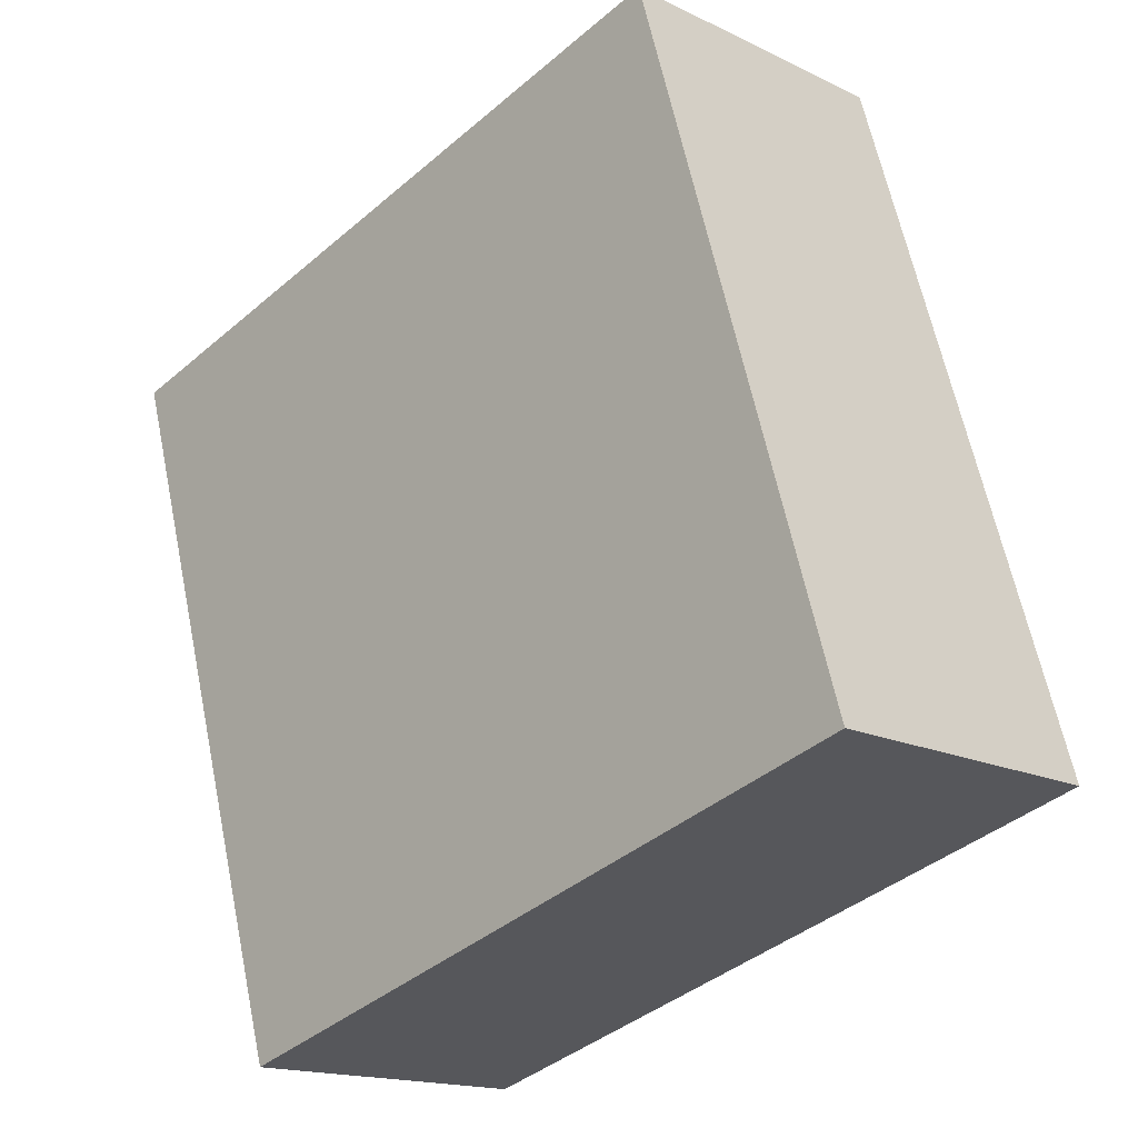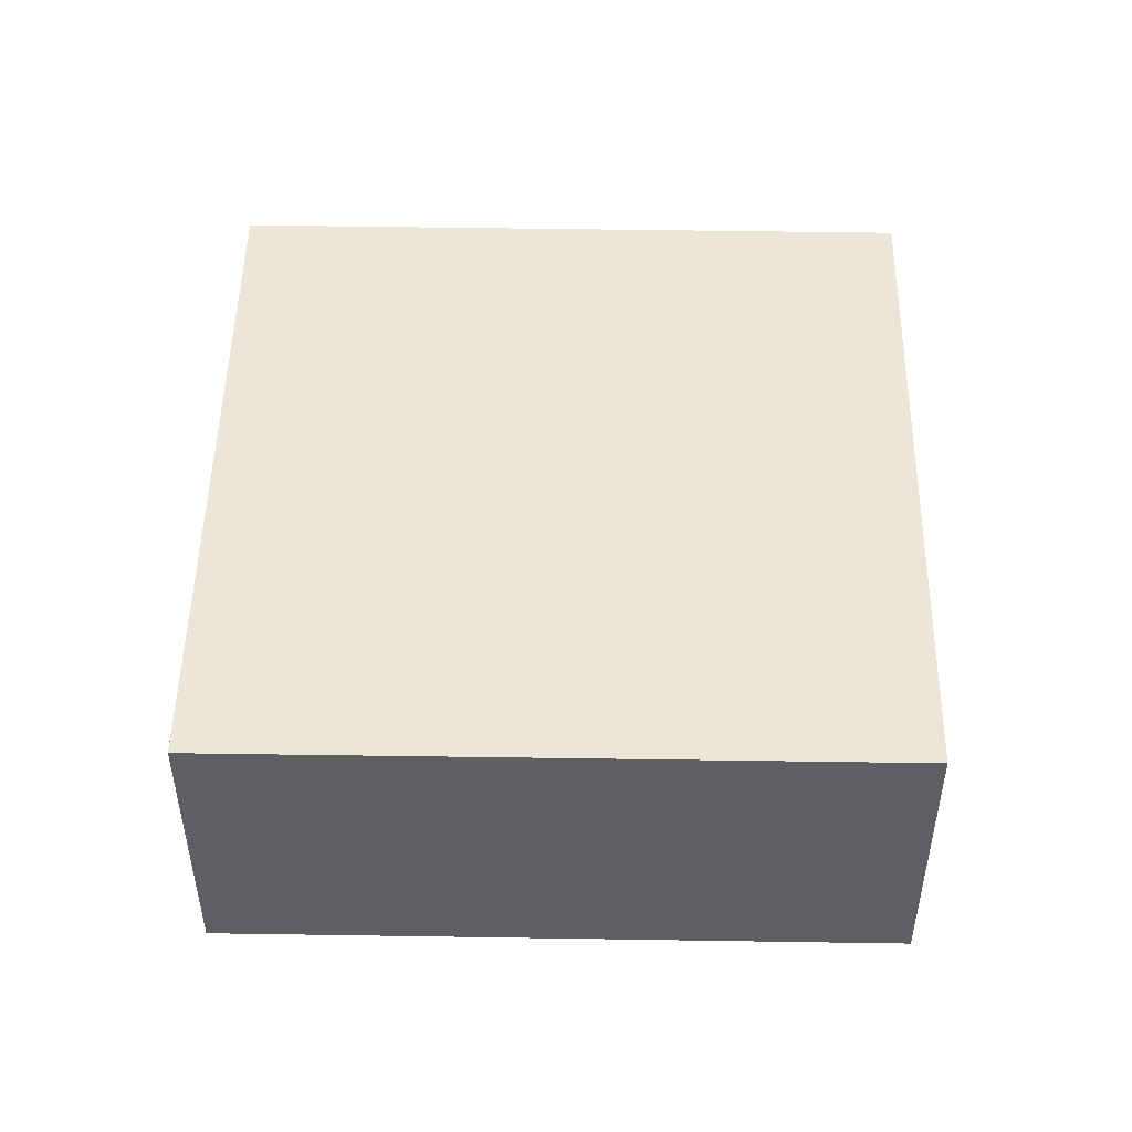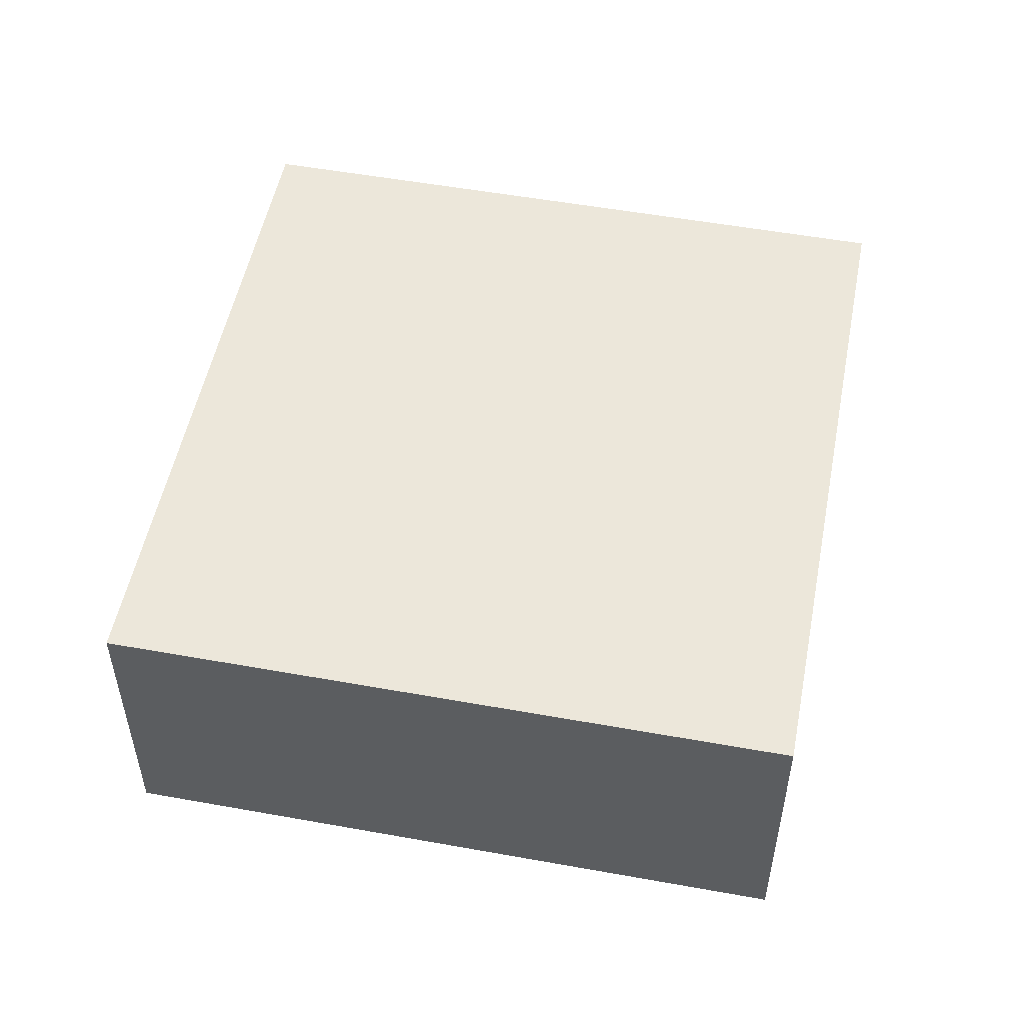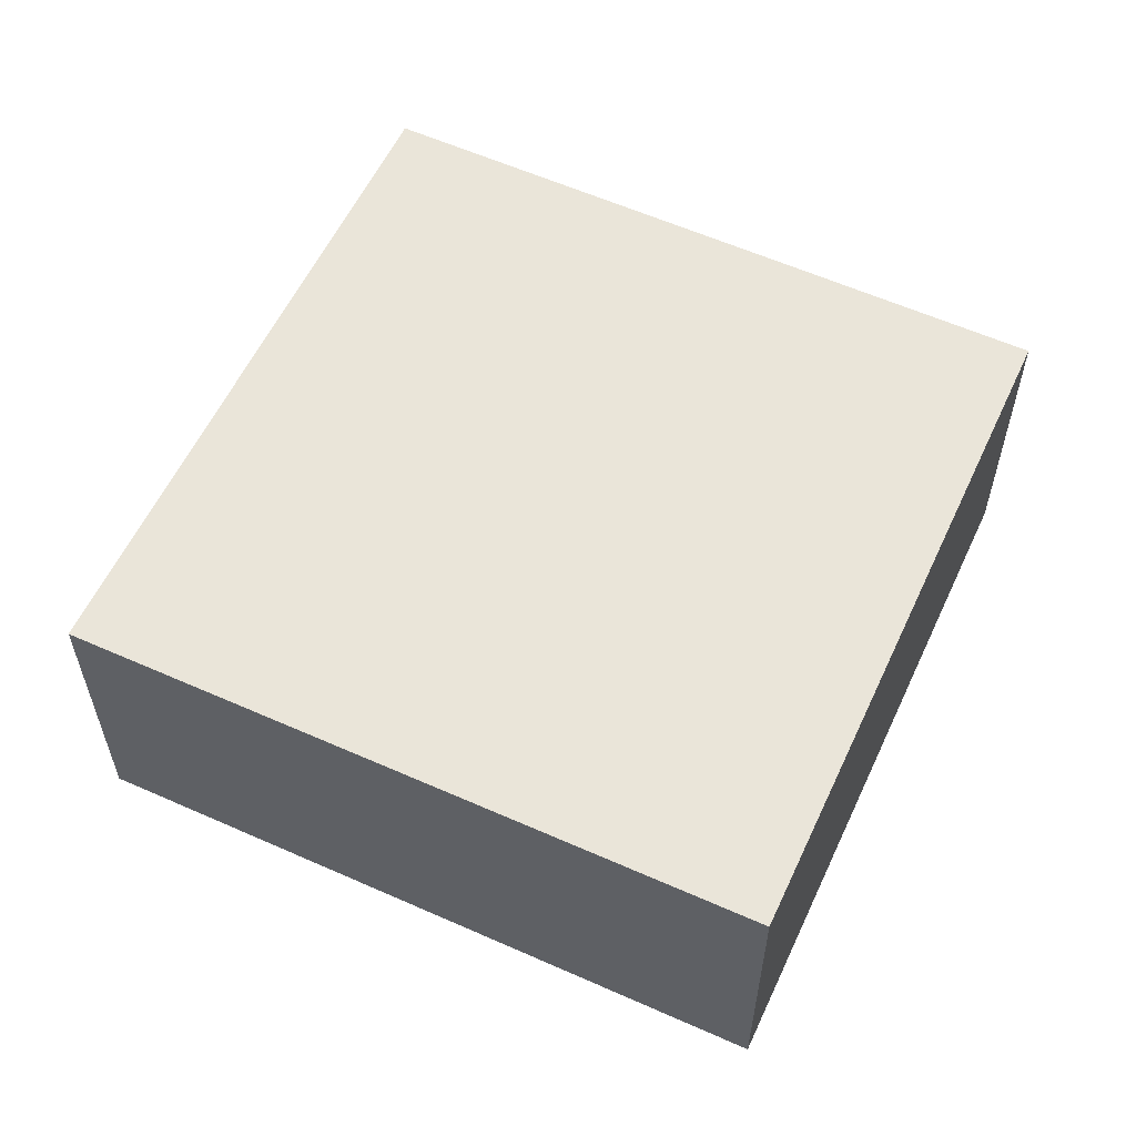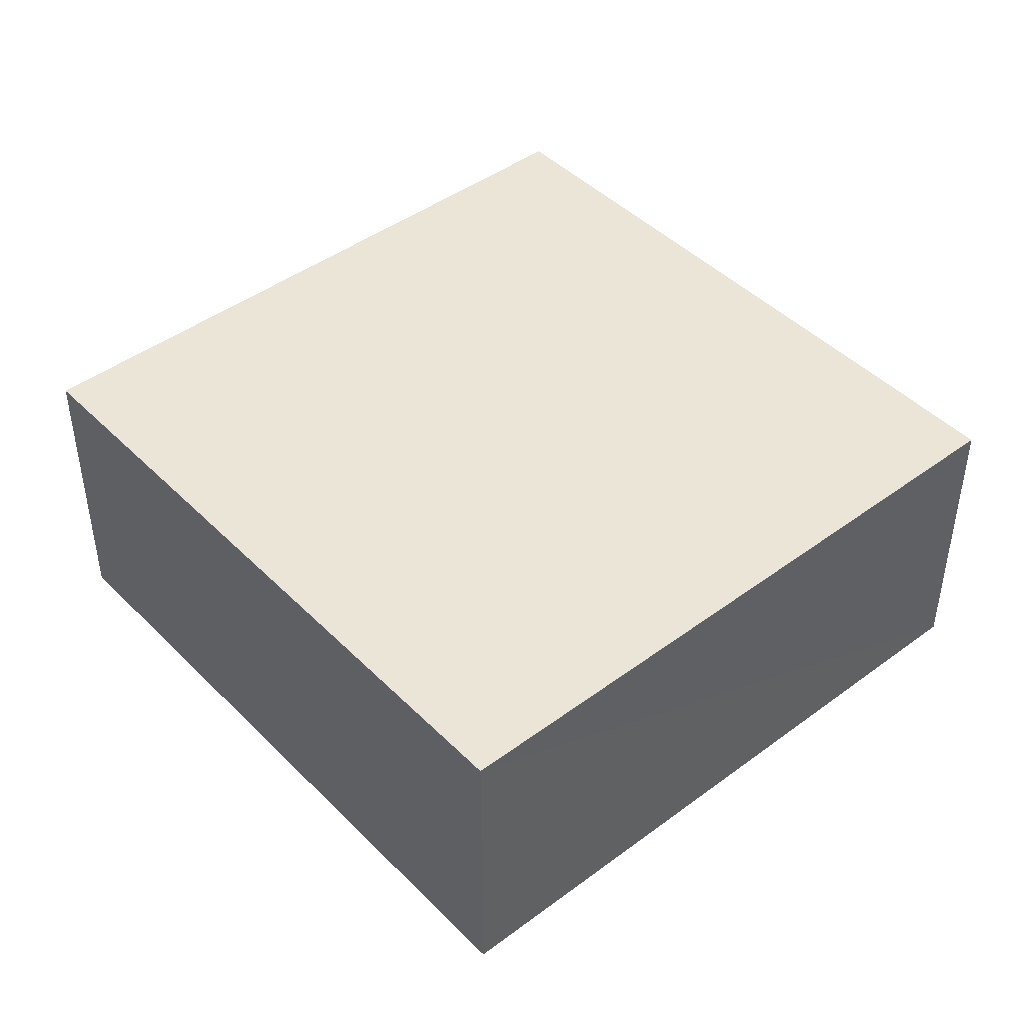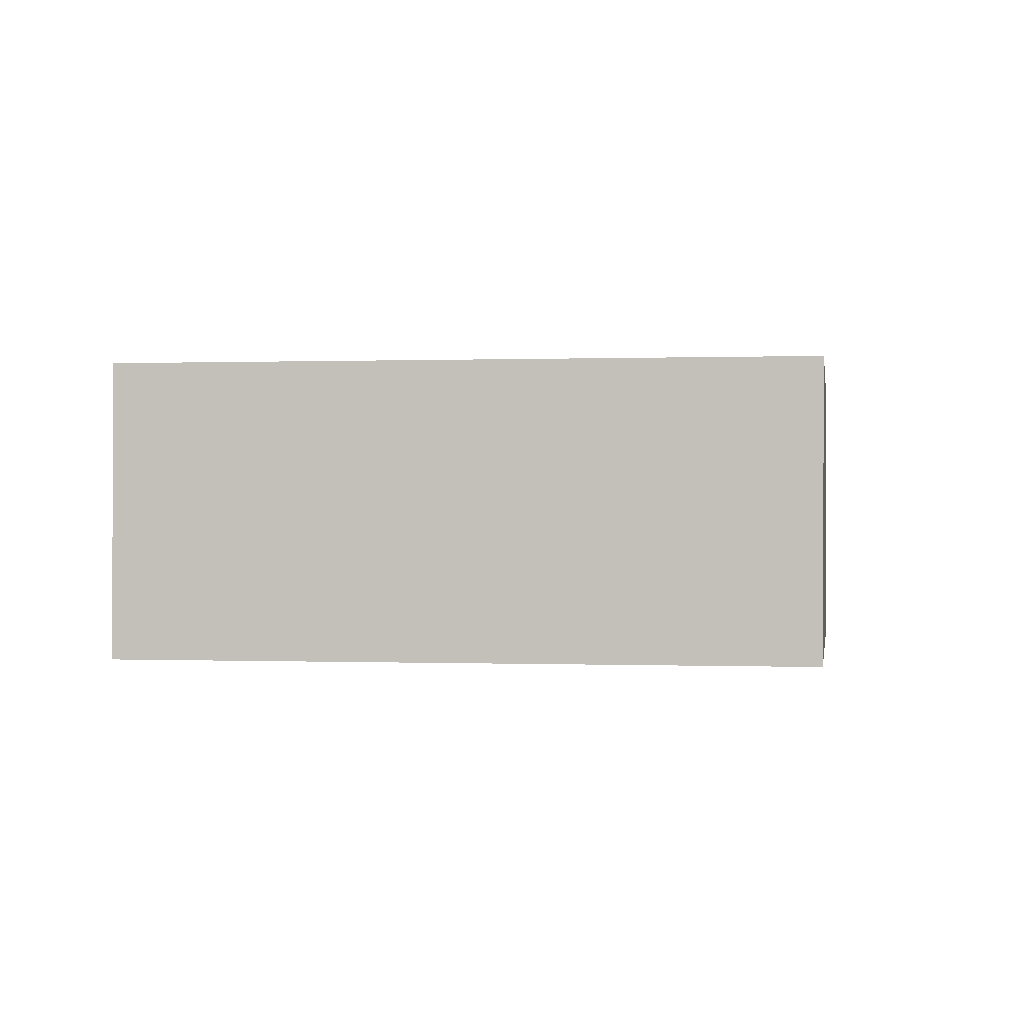
<metadata>
{"format":"obj","ext":"obj","renderer":"f3d","projection":"perspective","resolution":1024,"background":"white","views":[{"elev":-16.1,"azim":44.7,"up":"+Y"},{"elev":49.1,"azim":-162.4,"up":"+Z"},{"elev":52.3,"azim":-152.4,"up":"+Z"},{"elev":58.0,"azim":131.4,"up":"+Z"},{"elev":44.5,"azim":155.7,"up":"+Z"},{"elev":-0.1,"azim":-65.0,"up":"+Z"}]}
</metadata>
<code>
v -3.141e+05 4.139e+04 47.11
v -3.141e+05 4.14e+04 47.11
v -3.141e+05 4.139e+04 47.11
v -3.141e+05 4.14e+04 47.11
v -3.141e+05 4.14e+04 51.05
v -3.141e+05 4.139e+04 51.04
v -3.141e+05 4.139e+04 51.04
v -3.141e+05 4.14e+04 51.05
f 1 2 3
f 1 4 2
f 5 6 7
f 5 8 6
f 5 2 4
f 8 5 4
f 8 4 1
f 6 8 1
f 7 1 3
f 7 6 1
f 5 3 2
f 5 7 3

</code>
